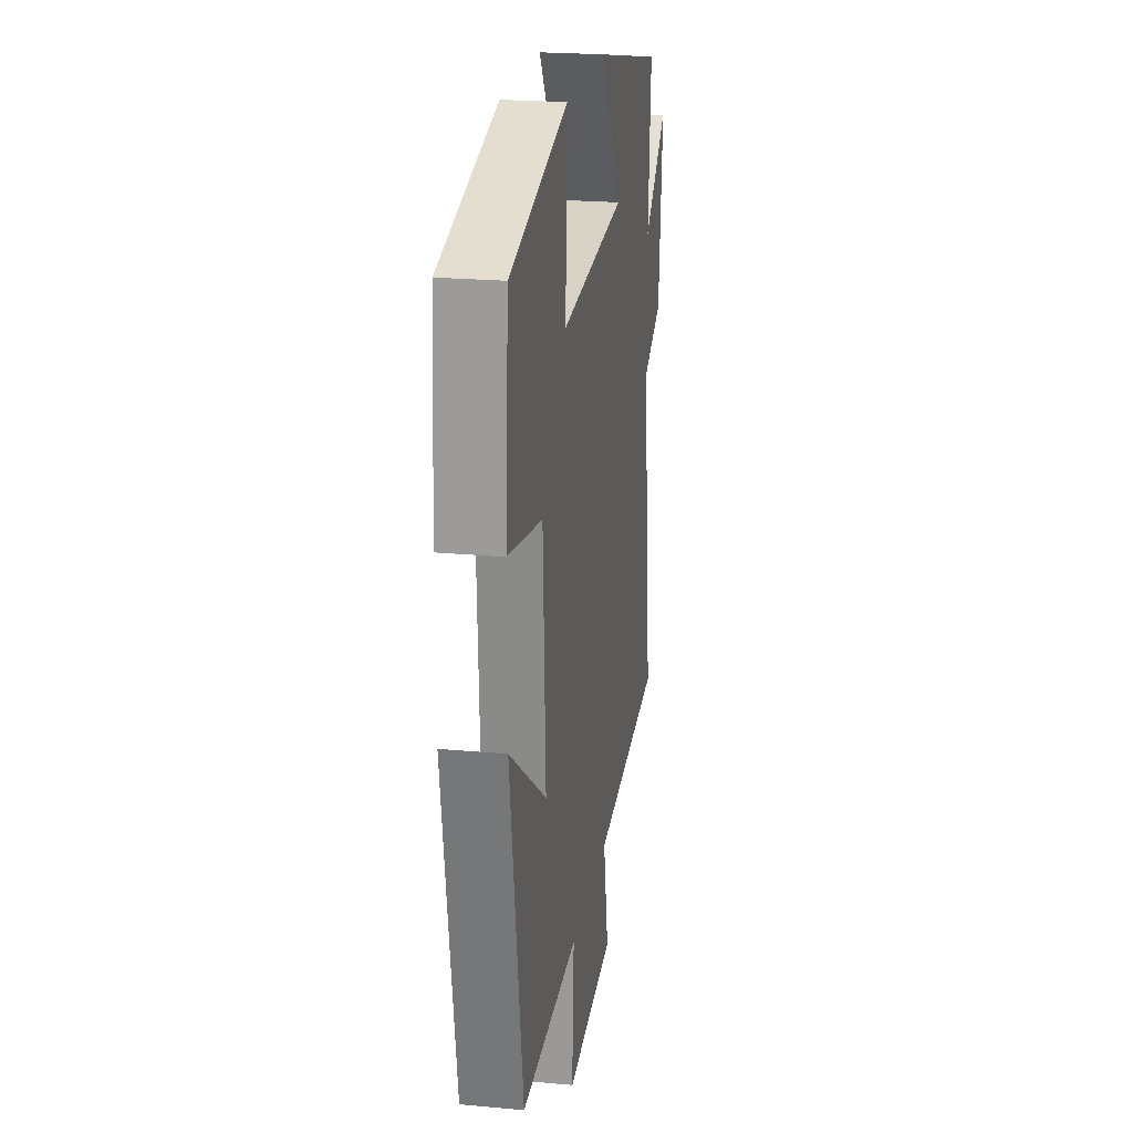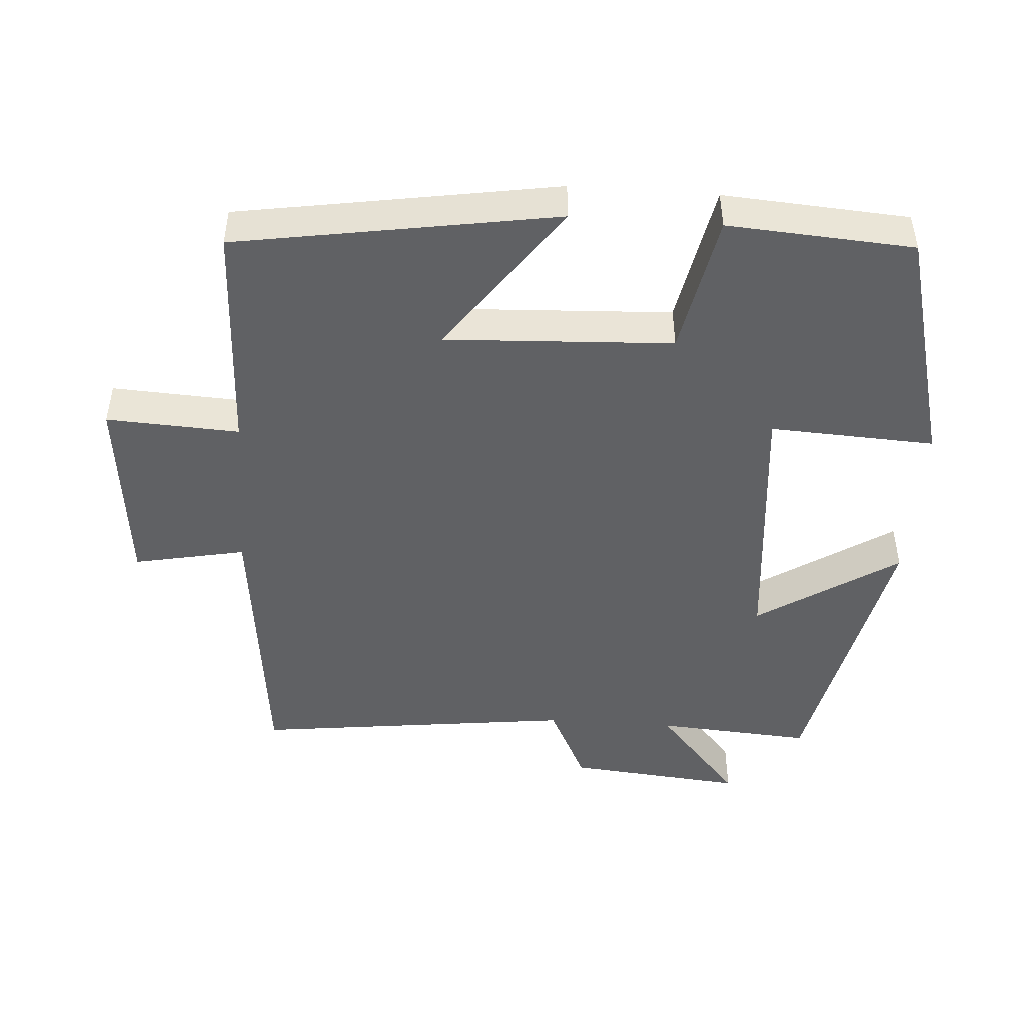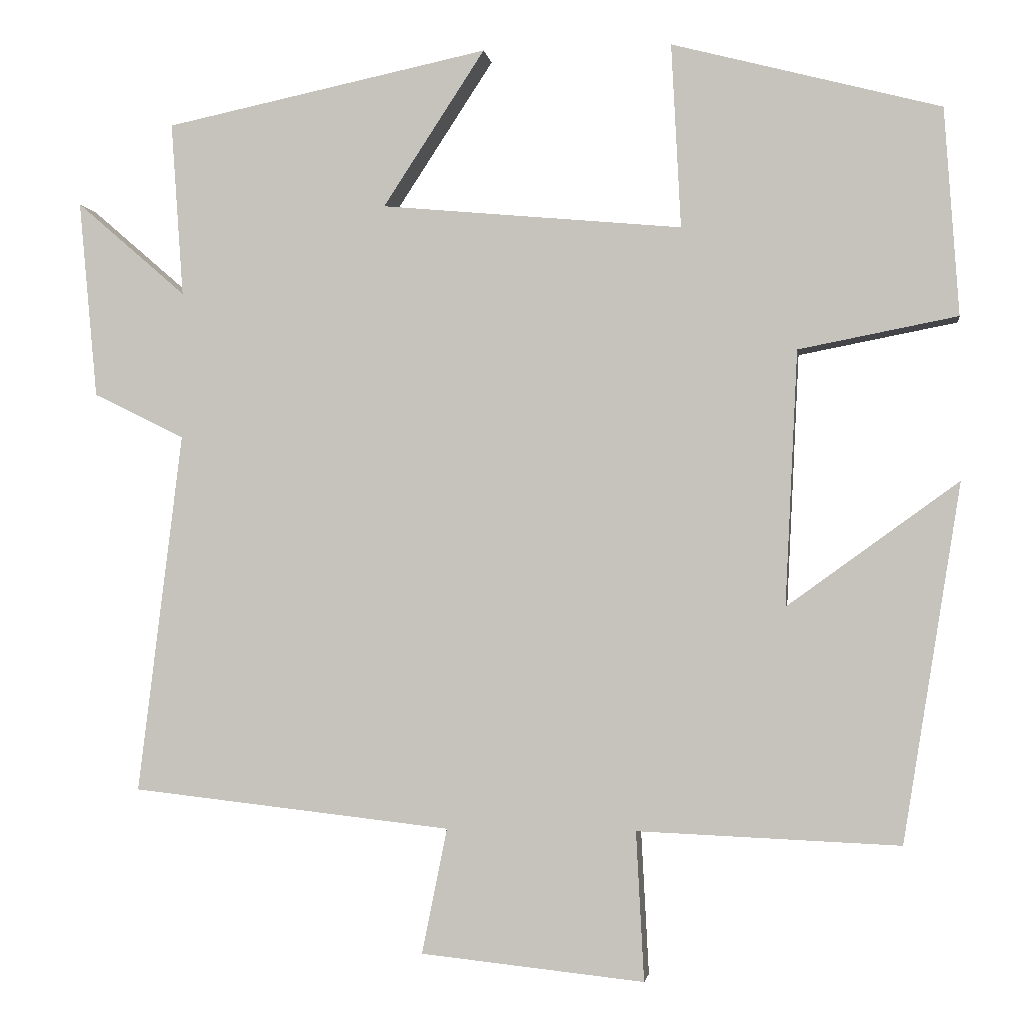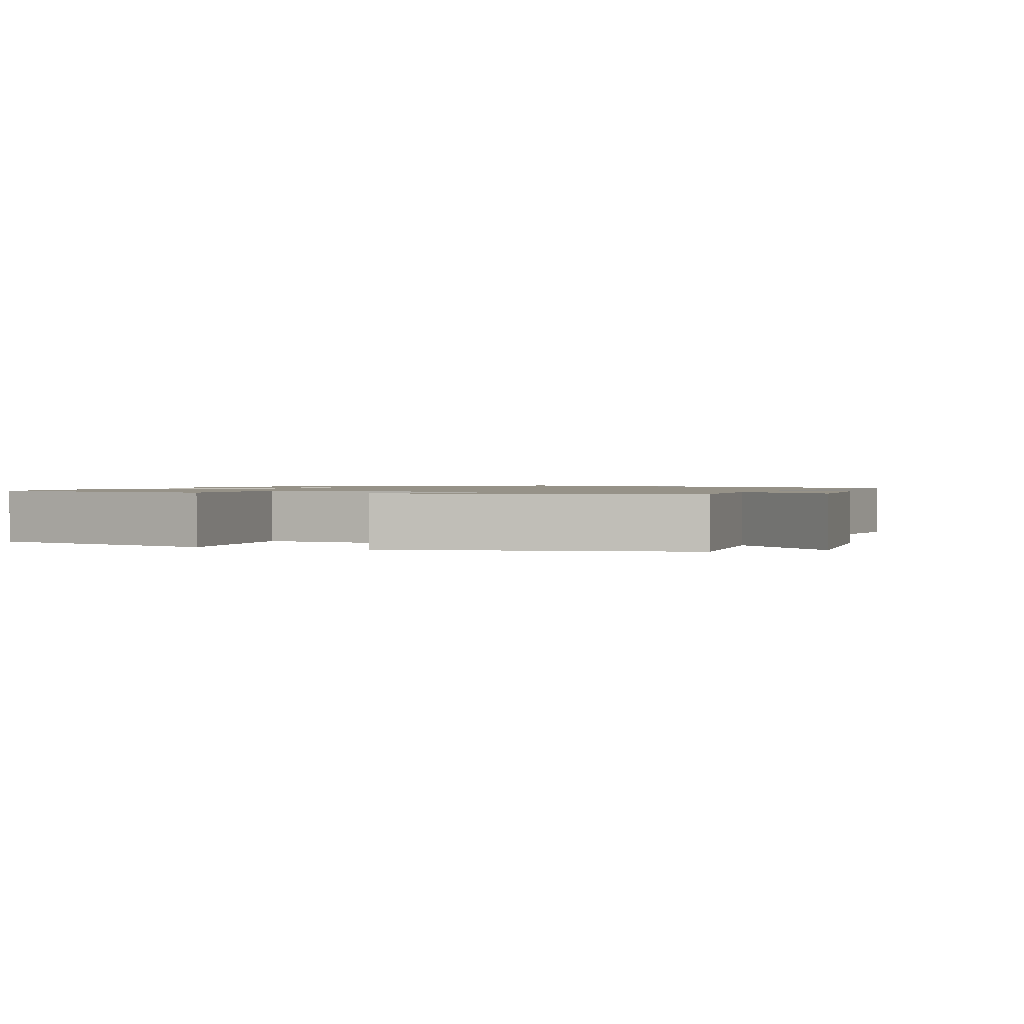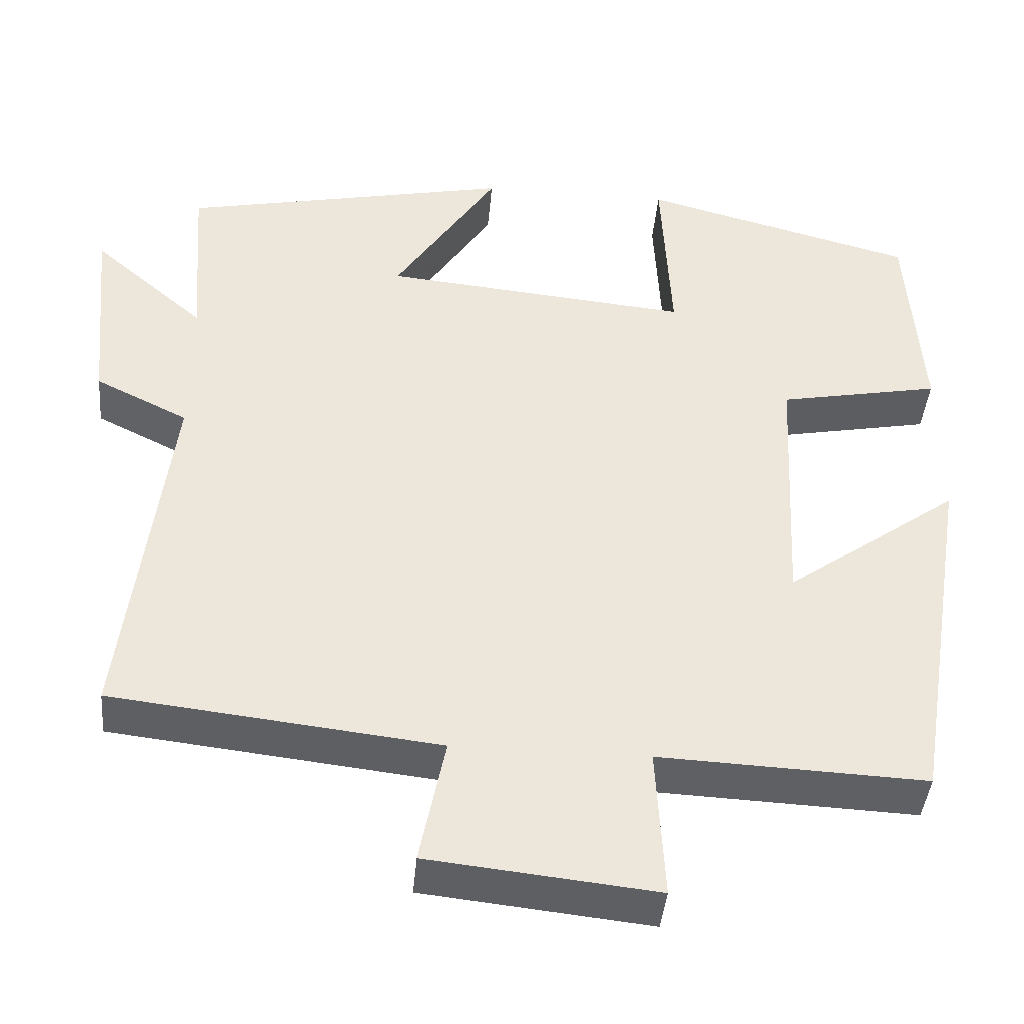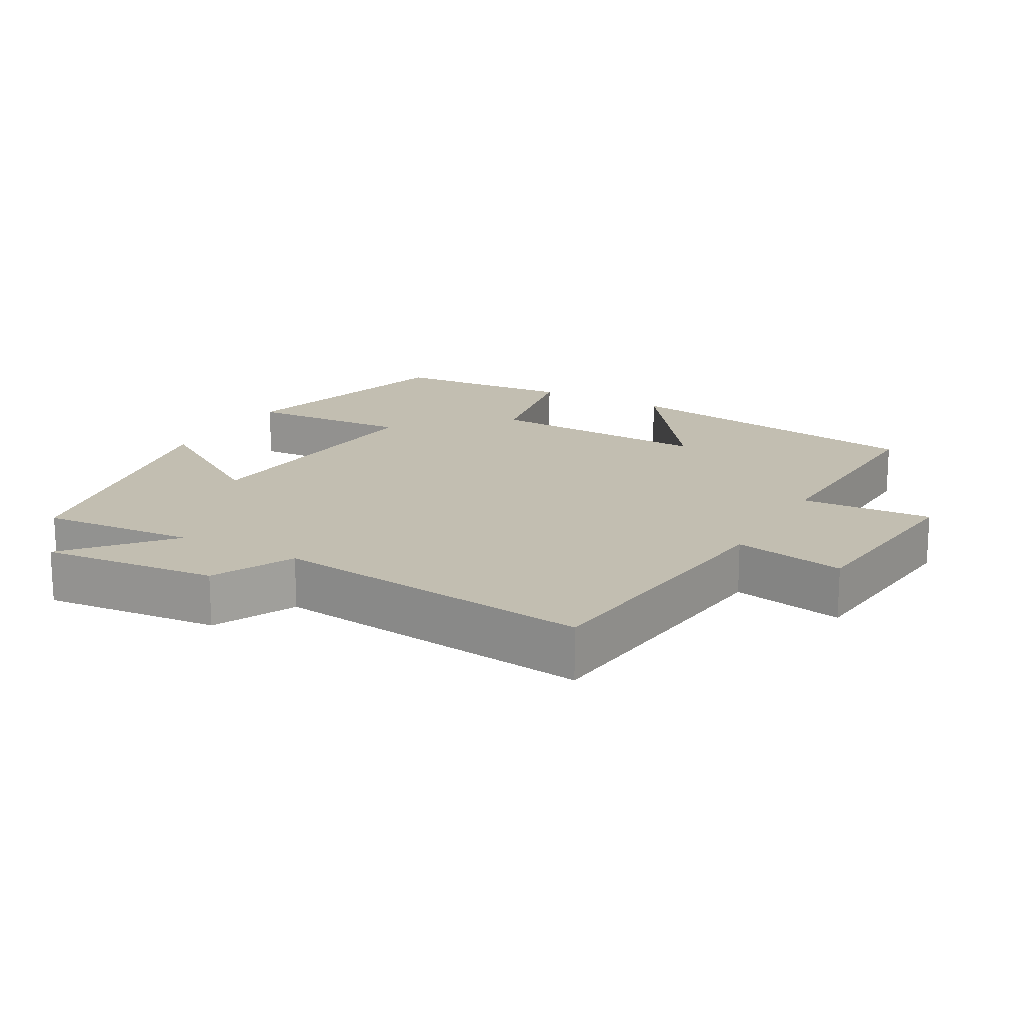
<metadata>
{"format":"obj","ext":"obj","renderer":"f3d","projection":"perspective","resolution":1024,"background":"white","views":[{"elev":22.1,"azim":-80.8,"up":"+Z"},{"elev":-46.9,"azim":-94.0,"up":"+Y"},{"elev":-2.3,"azim":-171.9,"up":"+Z"},{"elev":1.2,"azim":20.5,"up":"+Y"},{"elev":-42.0,"azim":174.9,"up":"+Z"},{"elev":17.1,"azim":119.1,"up":"+Y"}]}
</metadata>
<code>
v 0.516 0.07 0.414
v 0.5 0.07 0.192
v 0.64 0.07 0.313
v 0.616 0.07 0.061
v 0.5 0.07 0.004
v 0.556 0.07 -0.454
v 0.149 0.07 -0.5
v 0.181 0.07 -0.659
v -0.103 0.07 -0.689
v -0.093 0.07 -0.5
v -0.426 0.07 -0.514
v -0.5 0.07 -0.06
v -0.282 0.07 -0.217
v -0.298 0.07 0.107
v -0.5 0.07 0.146
v -0.482 0.07 0.41
v -0.14 0.07 0.5
v -0.152 0.07 0.265
v 0.232 0.07 0.301
v 0.102 0.07 0.5
v 0.516 0 0.414
v 0.5 0 0.192
v 0.64 0 0.313
v 0.616 0 0.061
v 0.5 0 0.004
v 0.556 0 -0.454
v 0.149 0 -0.5
v 0.181 0 -0.659
v -0.103 0 -0.689
v -0.093 0 -0.5
v -0.426 0 -0.514
v -0.5 0 -0.06
v -0.282 0 -0.217
v -0.298 0 0.107
v -0.5 0 0.146
v -0.482 0 0.41
v -0.14 0 0.5
v -0.152 0 0.265
v 0.232 0 0.301
v 0.102 0 0.5
f 19 20 1 2
f 18 19 2
f 16 17 18
f 15 16 18
f 14 15 18
f 13 14 18 2
f 10 11 12 13
f 10 13 2
f 7 8 9 10
f 5 6 7 10
f 5 10 2 3
f 3 4 5
f 22 21 40 39
f 22 39 38
f 38 37 36
f 38 36 35
f 38 35 34
f 22 38 34 33
f 33 32 31 30
f 22 33 30
f 30 29 28 27
f 30 27 26 25
f 23 22 30 25
f 25 24 23
f 1 21 22 2
f 2 22 23 3
f 3 23 24 4
f 4 24 25 5
f 5 25 26 6
f 6 26 27 7
f 7 27 28 8
f 8 28 29 9
f 9 29 30 10
f 10 30 31 11
f 11 31 32 12
f 12 32 33 13
f 13 33 34 14
f 14 34 35 15
f 15 35 36 16
f 16 36 37 17
f 17 37 38 18
f 18 38 39 19
f 19 39 40 20
f 20 40 21 1

</code>
